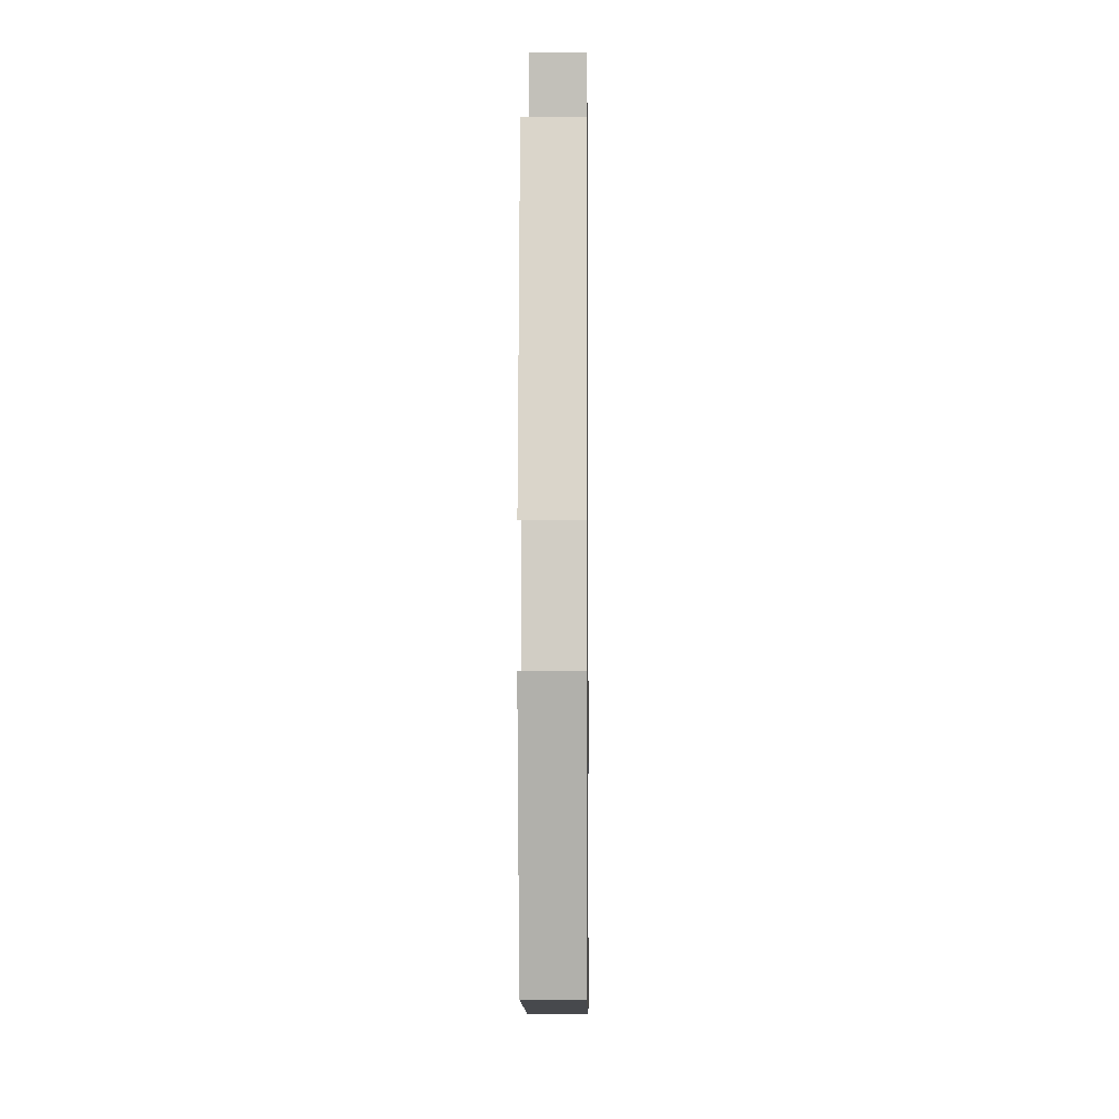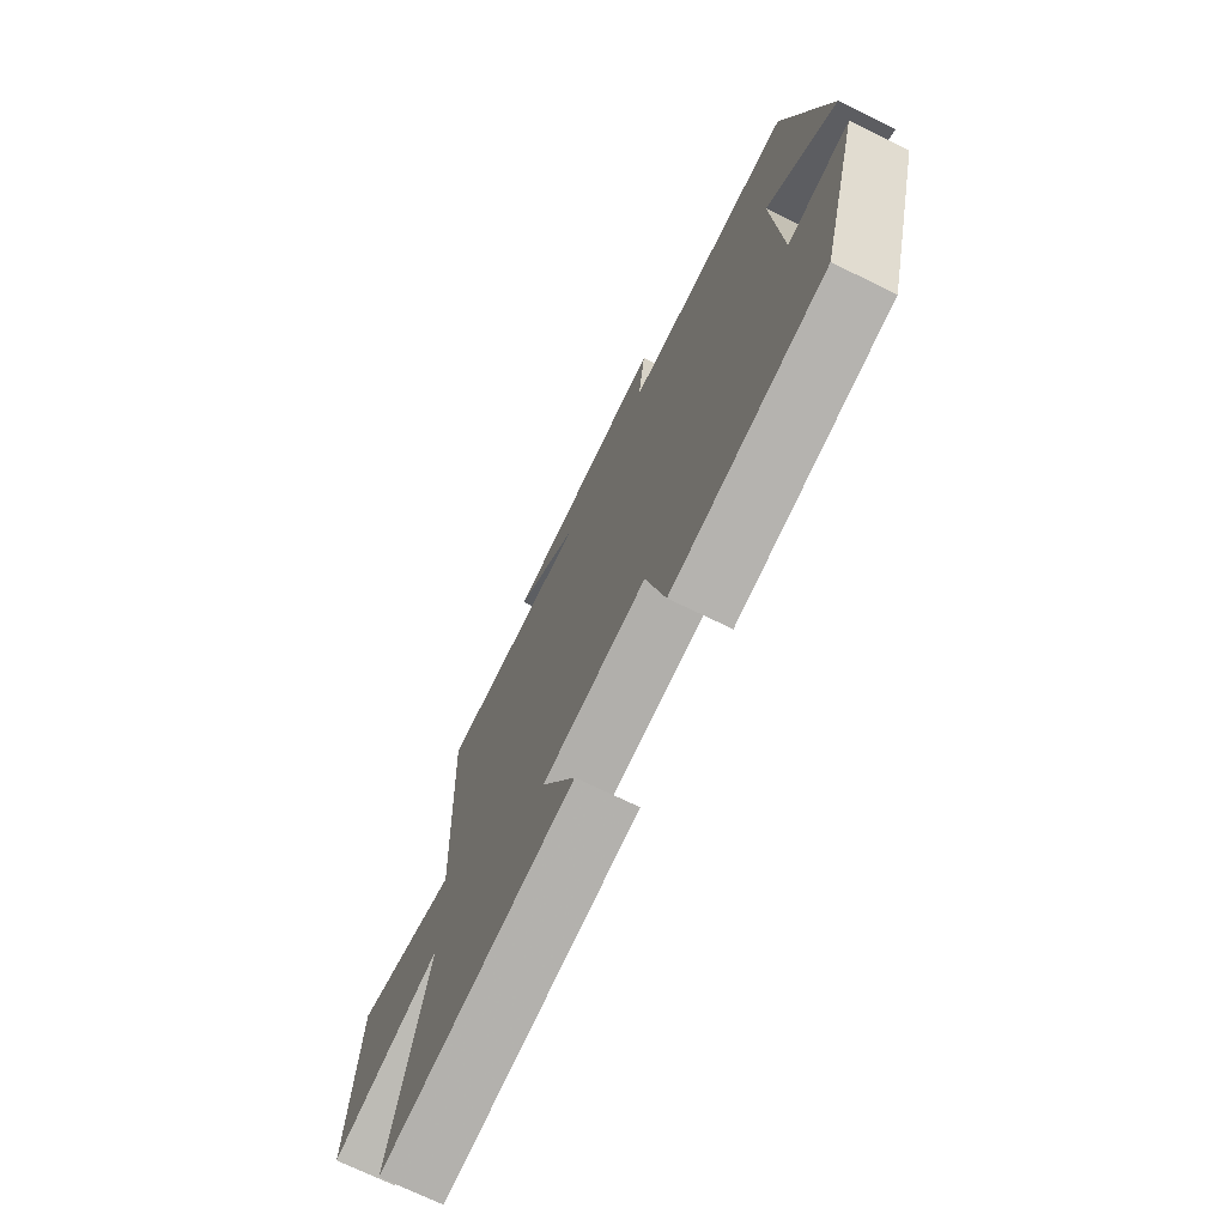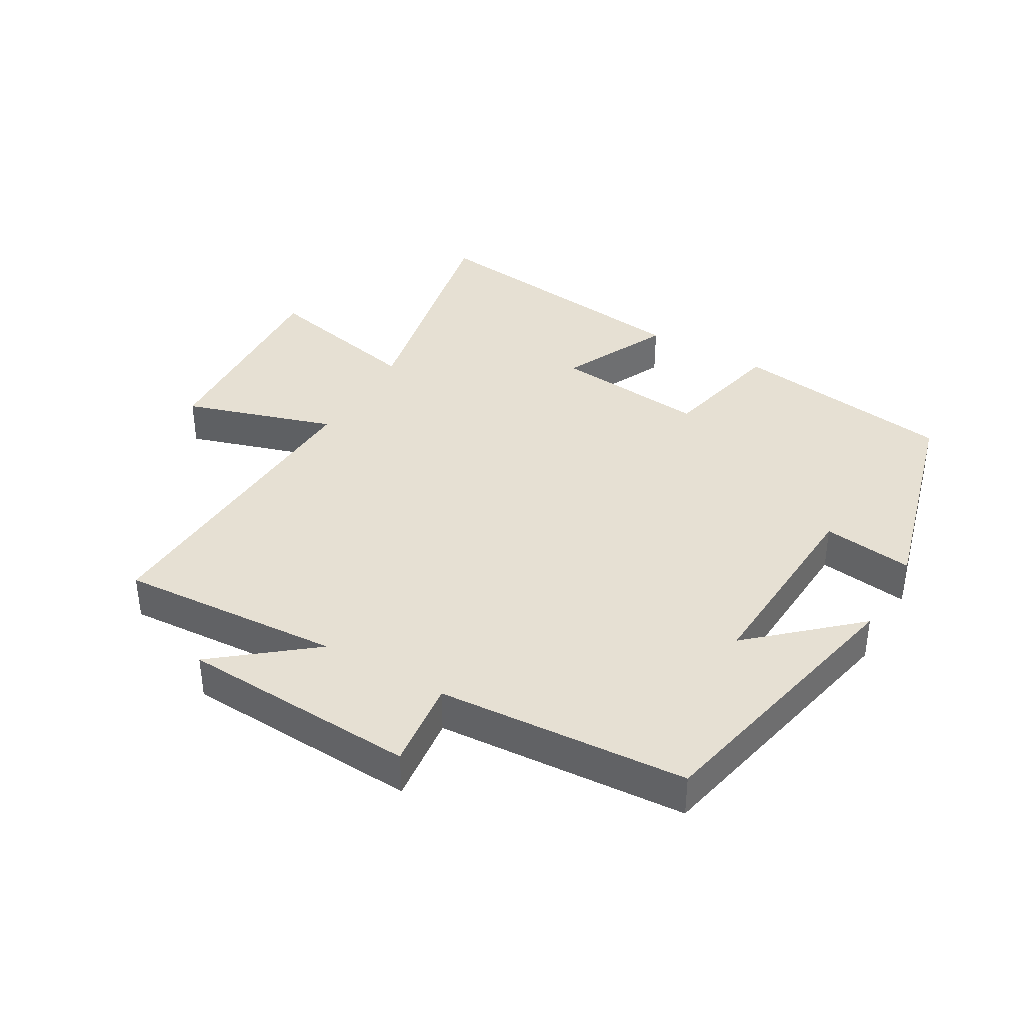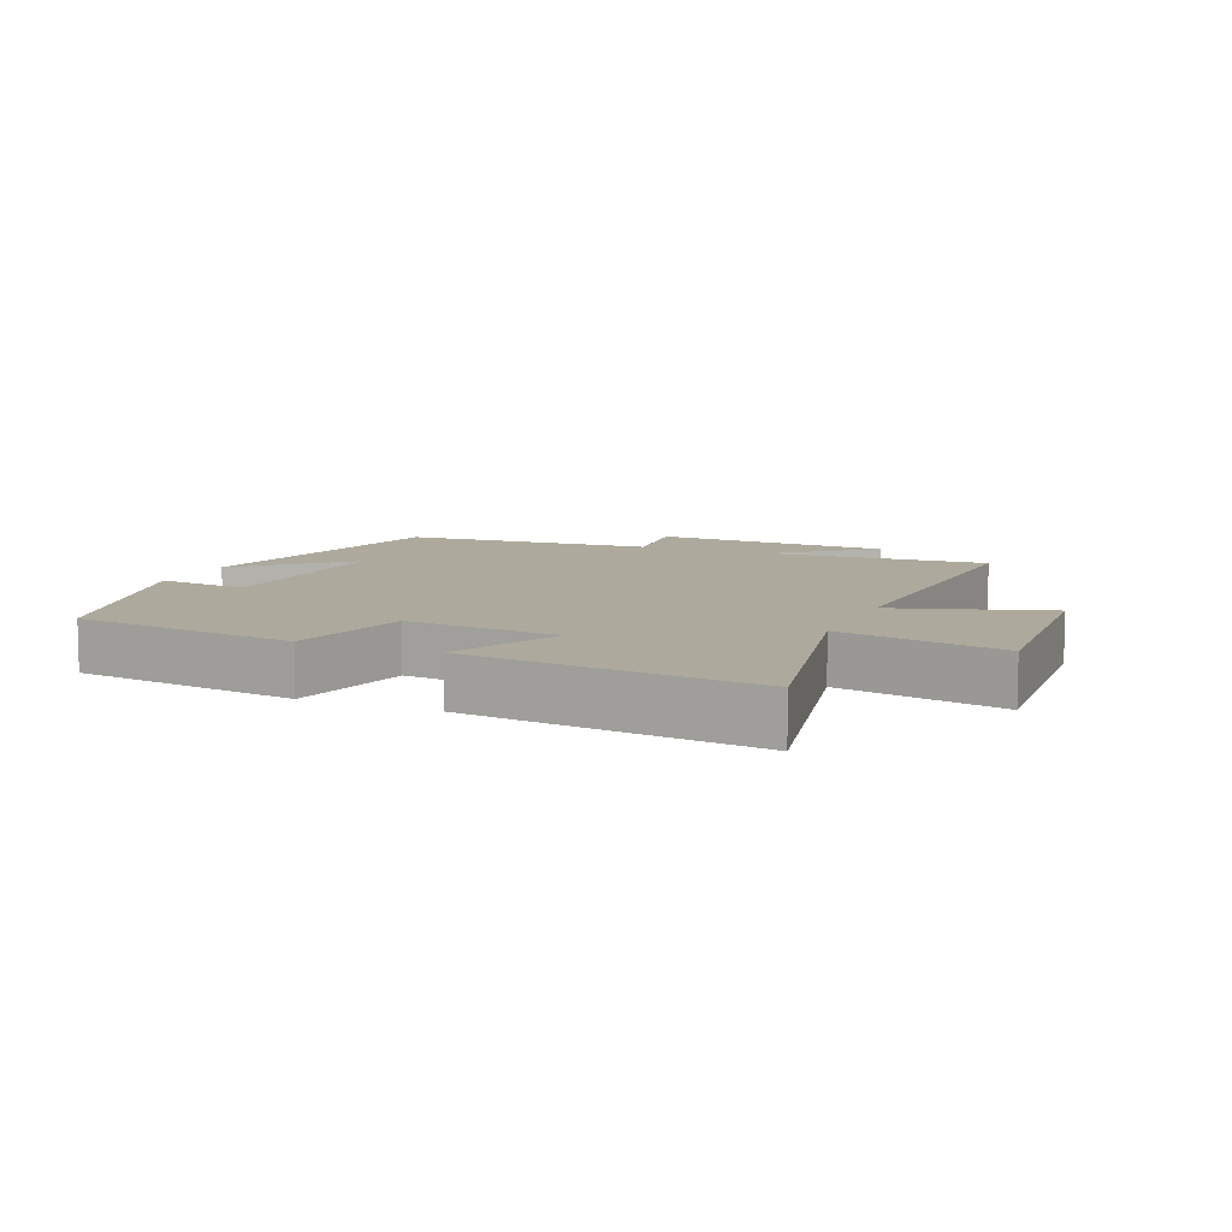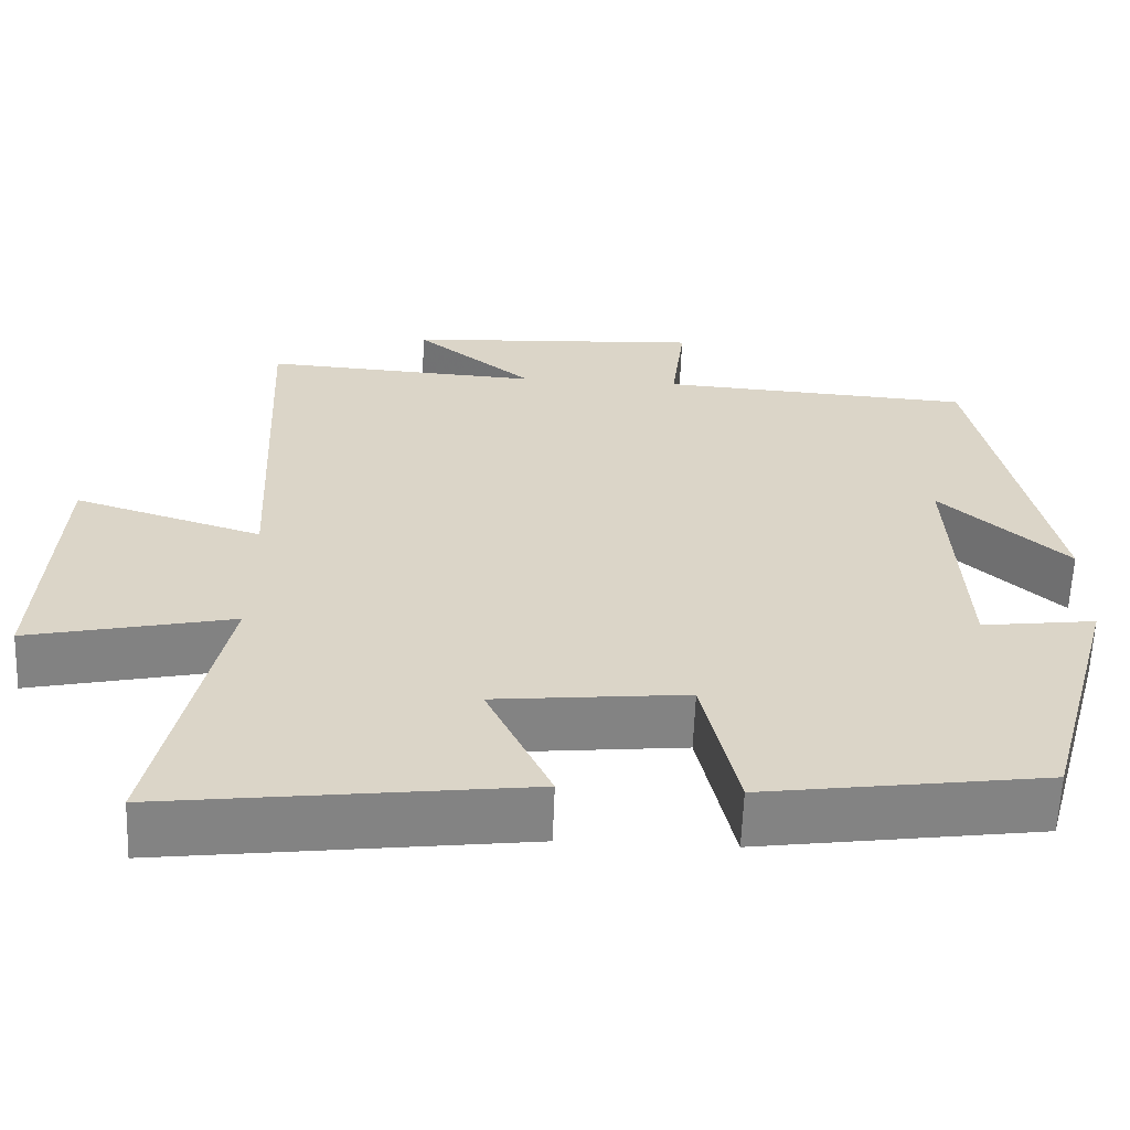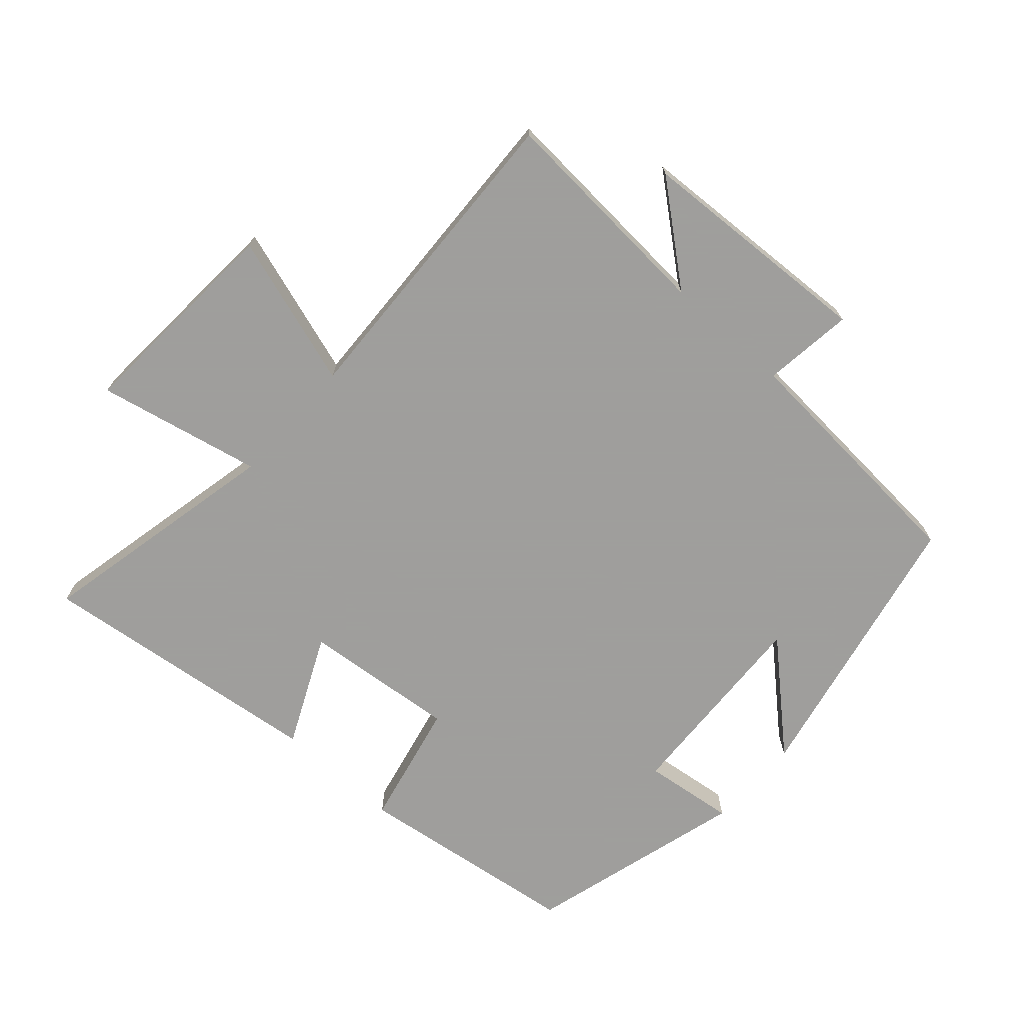
<metadata>
{"format":"obj","ext":"obj","renderer":"f3d","projection":"perspective","resolution":1024,"background":"white","views":[{"elev":-4.0,"azim":90.7,"up":"+Z"},{"elev":-72.6,"azim":64.1,"up":"+Z"},{"elev":38.3,"azim":30.2,"up":"+Y"},{"elev":8.8,"azim":-157.0,"up":"+Y"},{"elev":-60.9,"azim":-2.2,"up":"+Z"},{"elev":-71.1,"azim":-42.0,"up":"+Y"}]}
</metadata>
<code>
v -0.58 0.07 -0.555
v -0.5 0.07 -0.174
v -0.752 0.07 -0.229
v -0.732 0.07 0.103
v -0.5 0.07 0.03
v -0.523 0.07 0.522
v -0.18 0.07 0.5
v -0.327 0.07 0.619
v 0.039 0.07 0.639
v 0.022 0.07 0.5
v 0.408 0.07 0.474
v 0.5 0.07 0.038
v 0.344 0.07 0.18
v 0.36 0.07 -0.132
v 0.5 0.07 -0.114
v 0.407 0.07 -0.451
v 0.062 0.07 -0.5
v 0.019 0.07 -0.308
v -0.217 0.07 -0.332
v -0.138 0.07 -0.5
v -0.58 0 -0.555
v -0.5 0 -0.174
v -0.752 0 -0.229
v -0.732 0 0.103
v -0.5 0 0.03
v -0.523 0 0.522
v -0.18 0 0.5
v -0.327 0 0.619
v 0.039 0 0.639
v 0.022 0 0.5
v 0.408 0 0.474
v 0.5 0 0.038
v 0.344 0 0.18
v 0.36 0 -0.132
v 0.5 0 -0.114
v 0.407 0 -0.451
v 0.062 0 -0.5
v 0.019 0 -0.308
v -0.217 0 -0.332
v -0.138 0 -0.5
f 19 20 1 2
f 18 19 2
f 16 17 18
f 15 16 18
f 14 15 18
f 13 14 18 2
f 10 11 12 13
f 10 13 2 3
f 7 8 9 10
f 5 6 7
f 5 7 10
f 3 4 5
f 3 5 10
f 22 21 40 39
f 22 39 38
f 38 37 36
f 38 36 35
f 38 35 34
f 22 38 34 33
f 33 32 31 30
f 23 22 33 30
f 30 29 28 27
f 27 26 25
f 30 27 25
f 25 24 23
f 30 25 23
f 1 21 22 2
f 2 22 23 3
f 3 23 24 4
f 4 24 25 5
f 5 25 26 6
f 6 26 27 7
f 7 27 28 8
f 8 28 29 9
f 9 29 30 10
f 10 30 31 11
f 11 31 32 12
f 12 32 33 13
f 13 33 34 14
f 14 34 35 15
f 15 35 36 16
f 16 36 37 17
f 17 37 38 18
f 18 38 39 19
f 19 39 40 20
f 20 40 21 1

</code>
